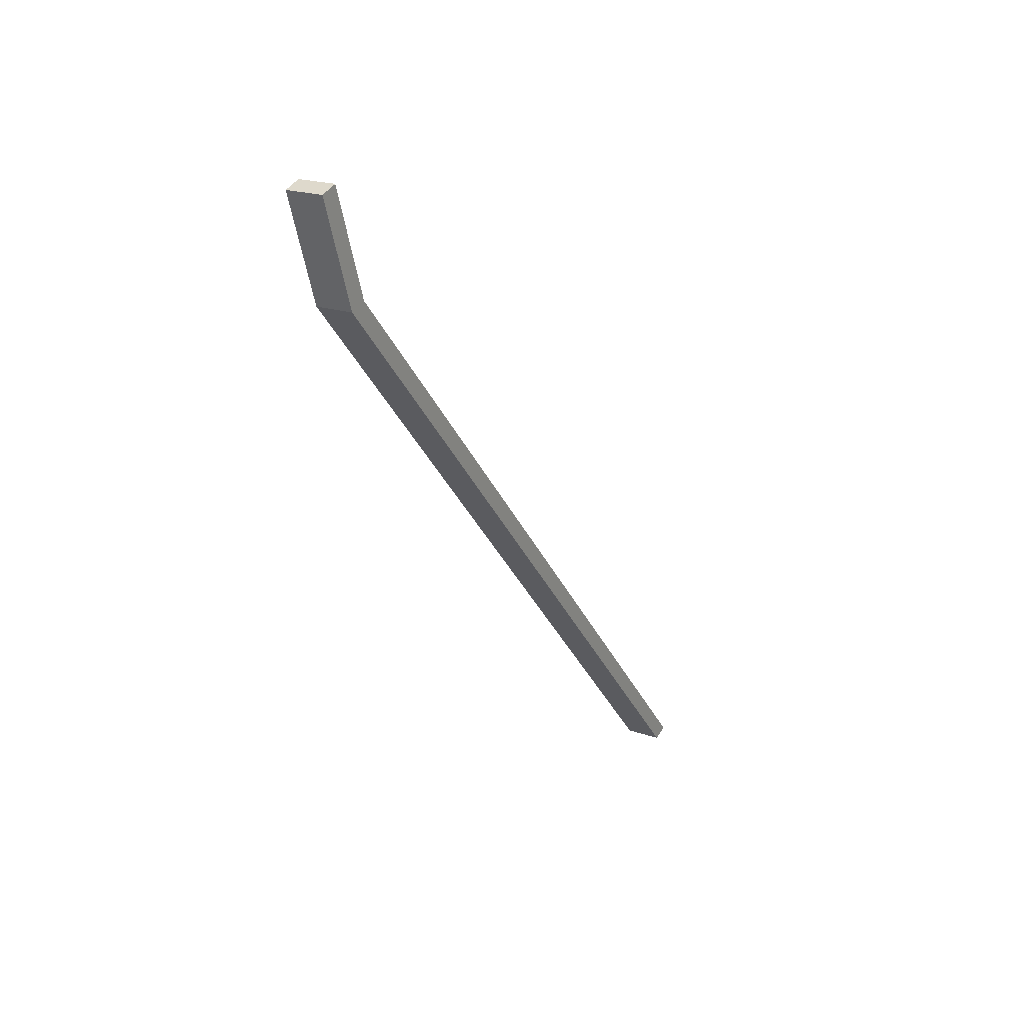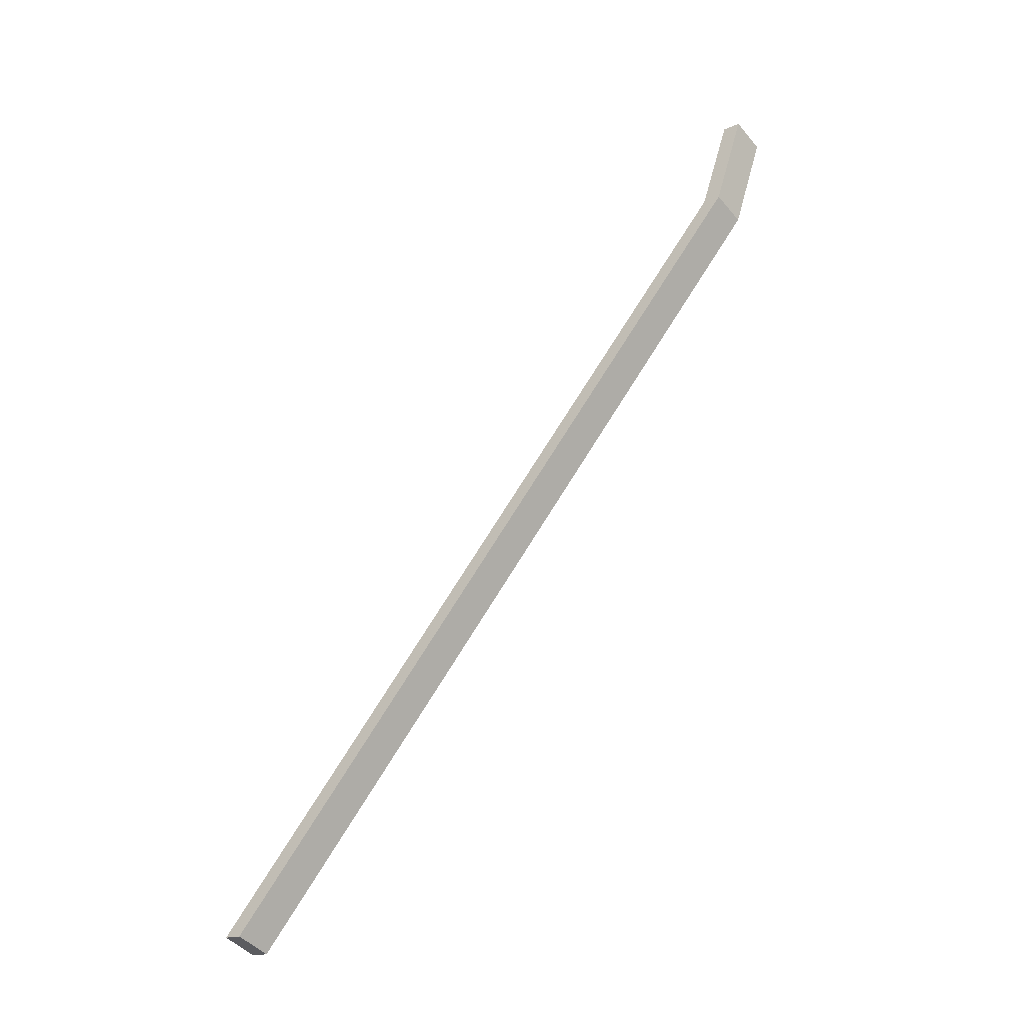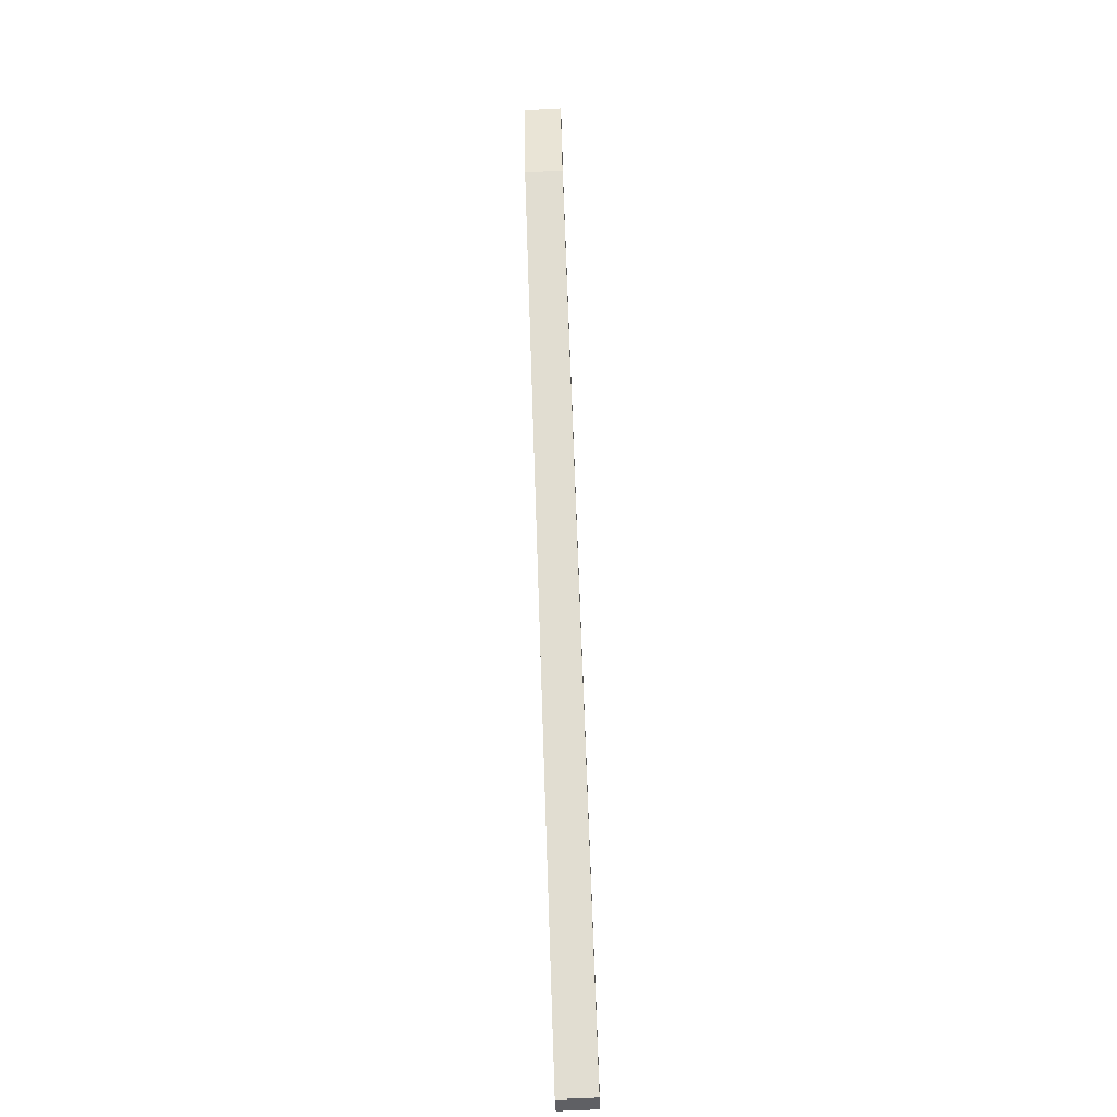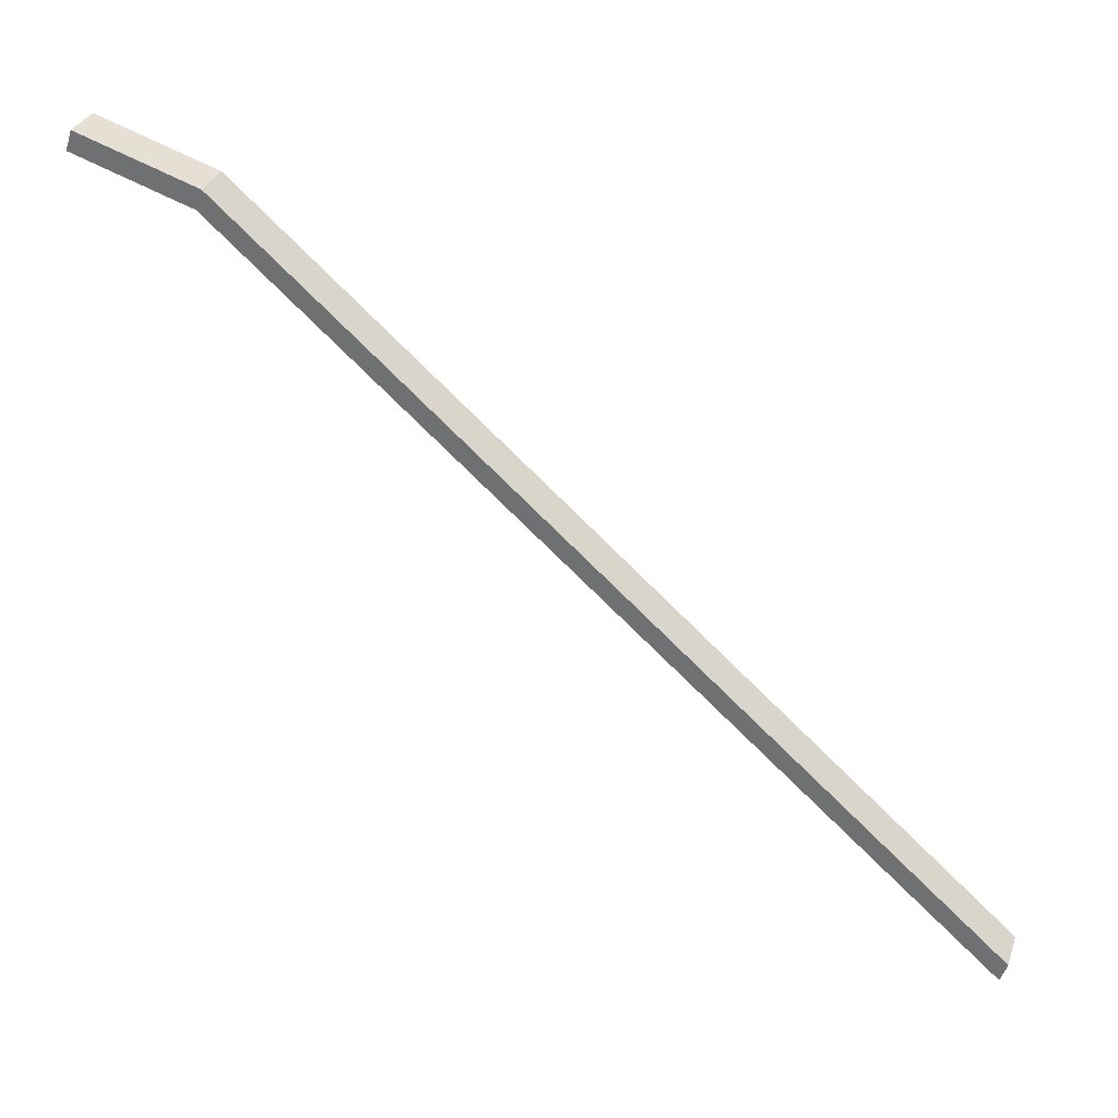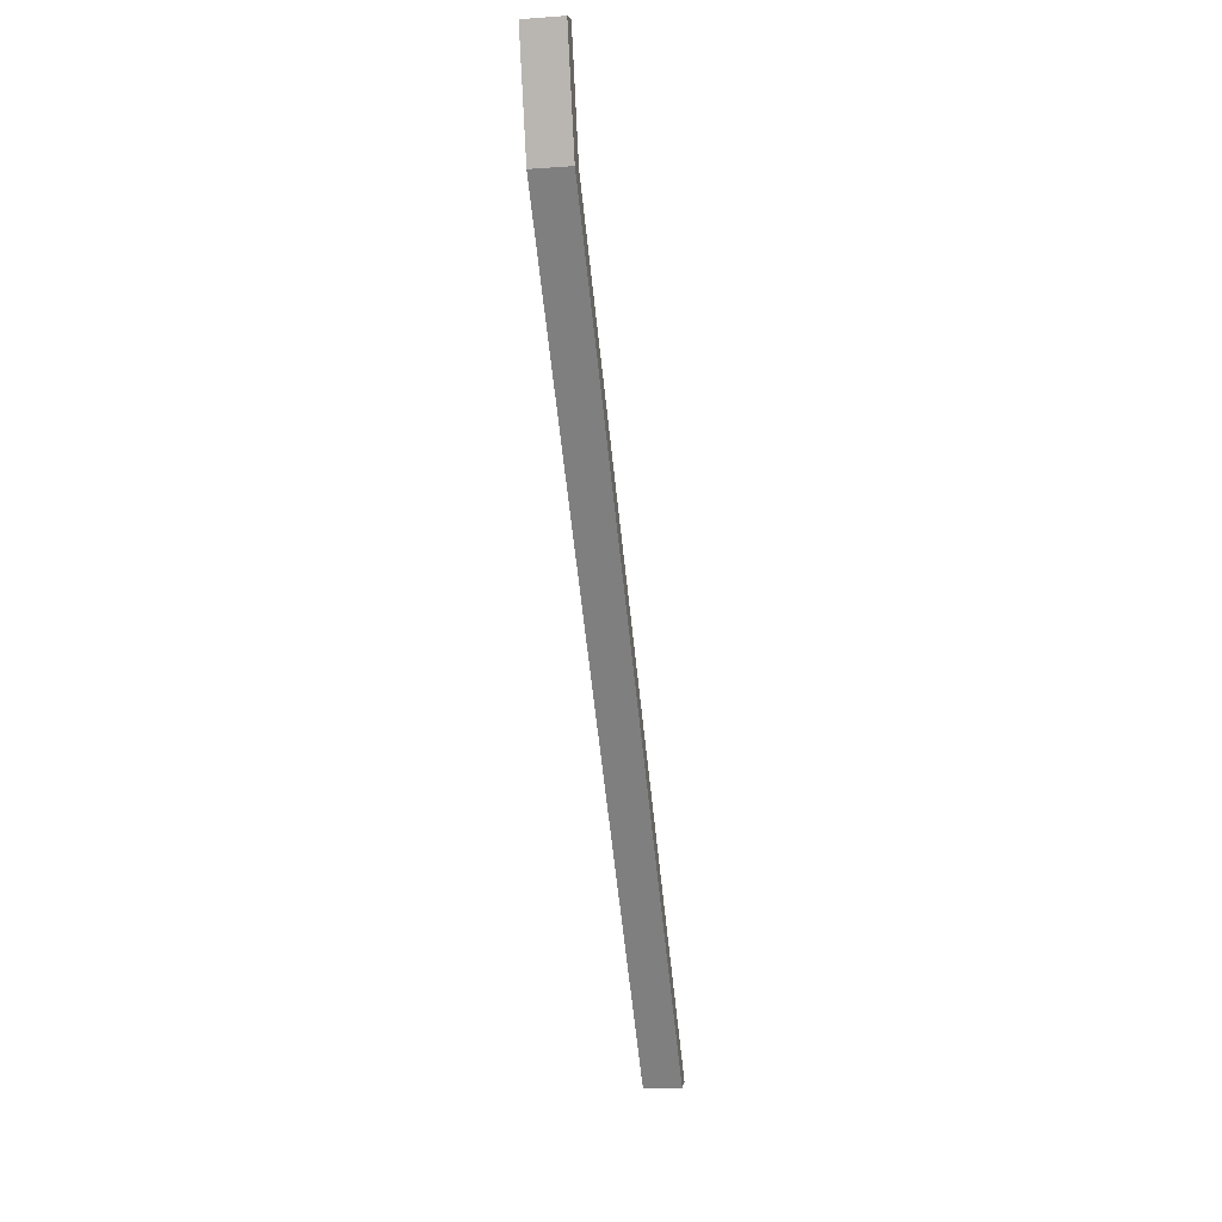
<metadata>
{"format":"obj","ext":"obj","renderer":"f3d","projection":"perspective","resolution":1024,"background":"white","views":[{"elev":21.2,"azim":-148.7,"up":"+Z"},{"elev":-46.2,"azim":127.7,"up":"+Z"},{"elev":-63.7,"azim":-177.1,"up":"+Z"},{"elev":31.6,"azim":107.5,"up":"+Y"},{"elev":-12.9,"azim":-170.9,"up":"+Z"}]}
</metadata>
<code>
o #ID180
v -0.09071 0.203 0.7678
v -0.1099 0.1849 0.7133
v -0.1099 0.203 0.7678
v -0.09071 0.1849 0.7133
v -0.09071 0.1849 0.7133
v -0.1099 -0.1213 0.3688
v -0.1099 0.1849 0.7133
v -0.09071 -0.1213 0.3688
v -0.1099 0.203 0.7678
v -0.1099 0.1758 0.7163
v -0.1099 0.194 0.7708
v -0.1099 0.1849 0.7133
v -0.1099 -0.1304 0.3718
v -0.1099 -0.1213 0.3688
v -0.09071 0.203 0.7678
v -0.1099 0.194 0.7708
v -0.09071 0.194 0.7708
v -0.1099 0.203 0.7678
v -0.09071 0.1758 0.7163
v -0.09071 0.203 0.7678
v -0.09071 0.194 0.7708
v -0.09071 0.1849 0.7133
v -0.09071 -0.1304 0.3718
v -0.09071 -0.1213 0.3688
v -0.1099 -0.1213 0.3688
v -0.09071 -0.1304 0.3718
v -0.1099 -0.1304 0.3718
v -0.09071 -0.1213 0.3688
v -0.09071 -0.1304 0.3718
v -0.1099 0.1758 0.7163
v -0.1099 -0.1304 0.3718
v -0.09071 0.1758 0.7163
v -0.09071 0.1758 0.7163
v -0.1099 0.194 0.7708
v -0.1099 0.1758 0.7163
v -0.09071 0.194 0.7708
f 1 2 3
f 2 1 4
f 5 6 7
f 6 5 8
f 9 10 11
f 10 9 12
f 10 12 13
f 13 12 14
f 15 16 17
f 16 15 18
f 19 20 21
f 20 19 22
f 22 19 23
f 22 23 24
f 25 26 27
f 26 25 28
f 29 30 31
f 30 29 32
f 33 34 35
f 34 33 36

</code>
